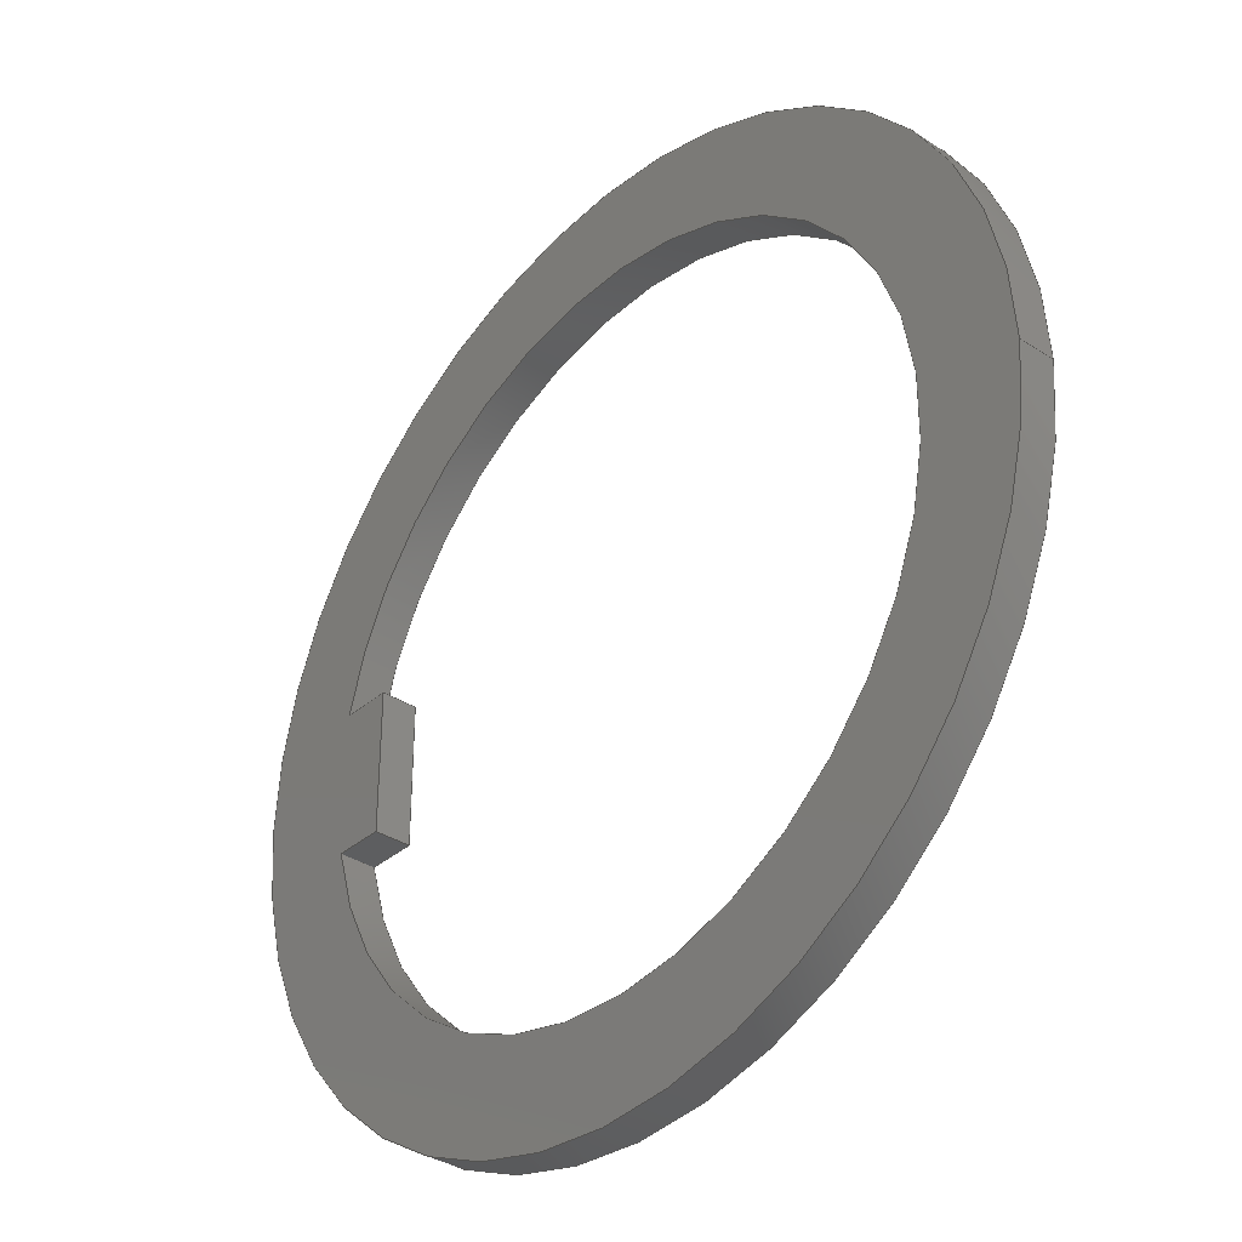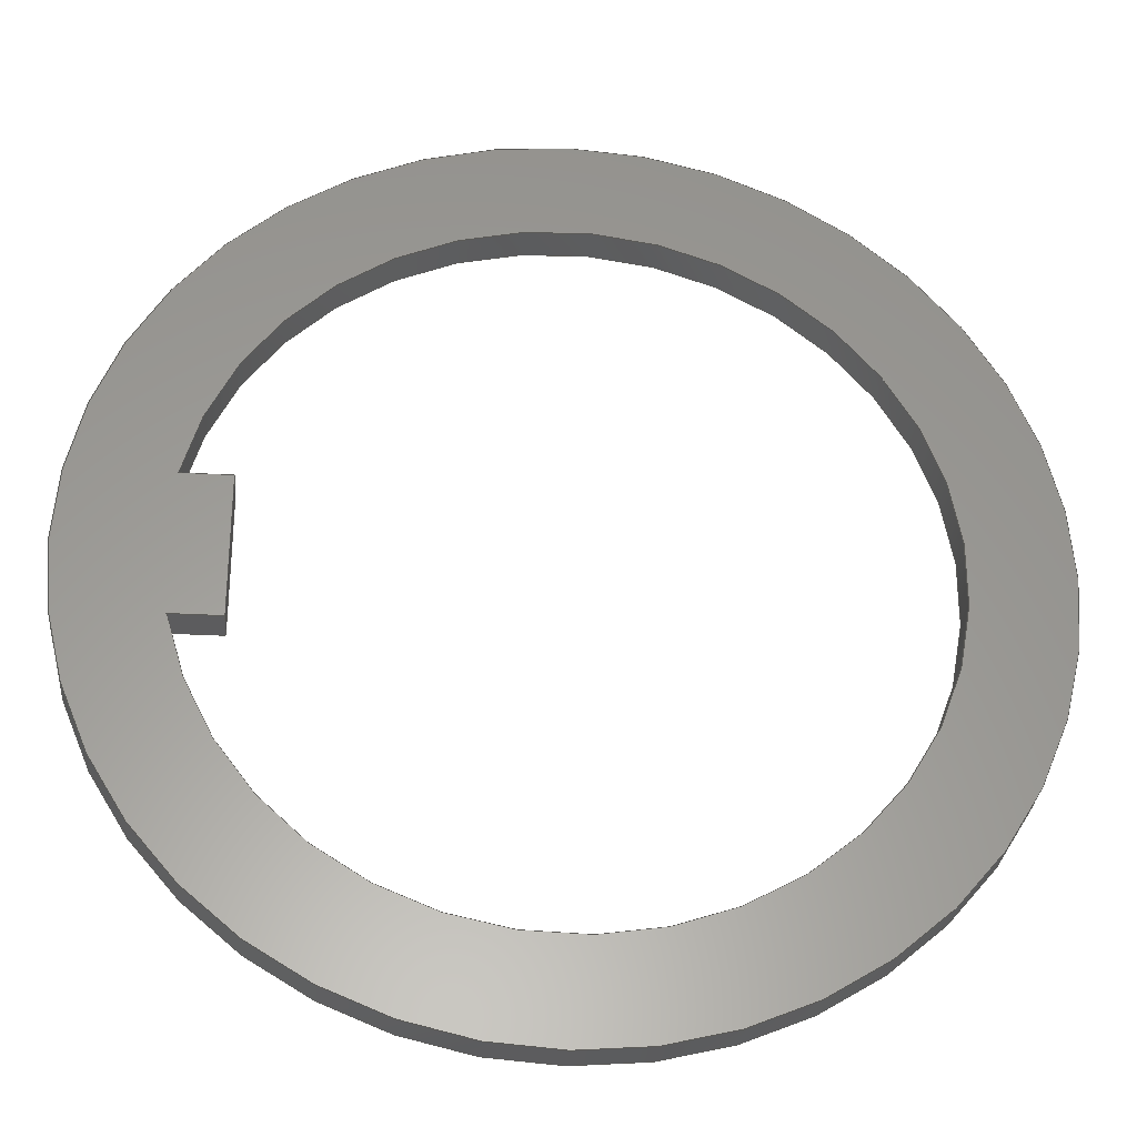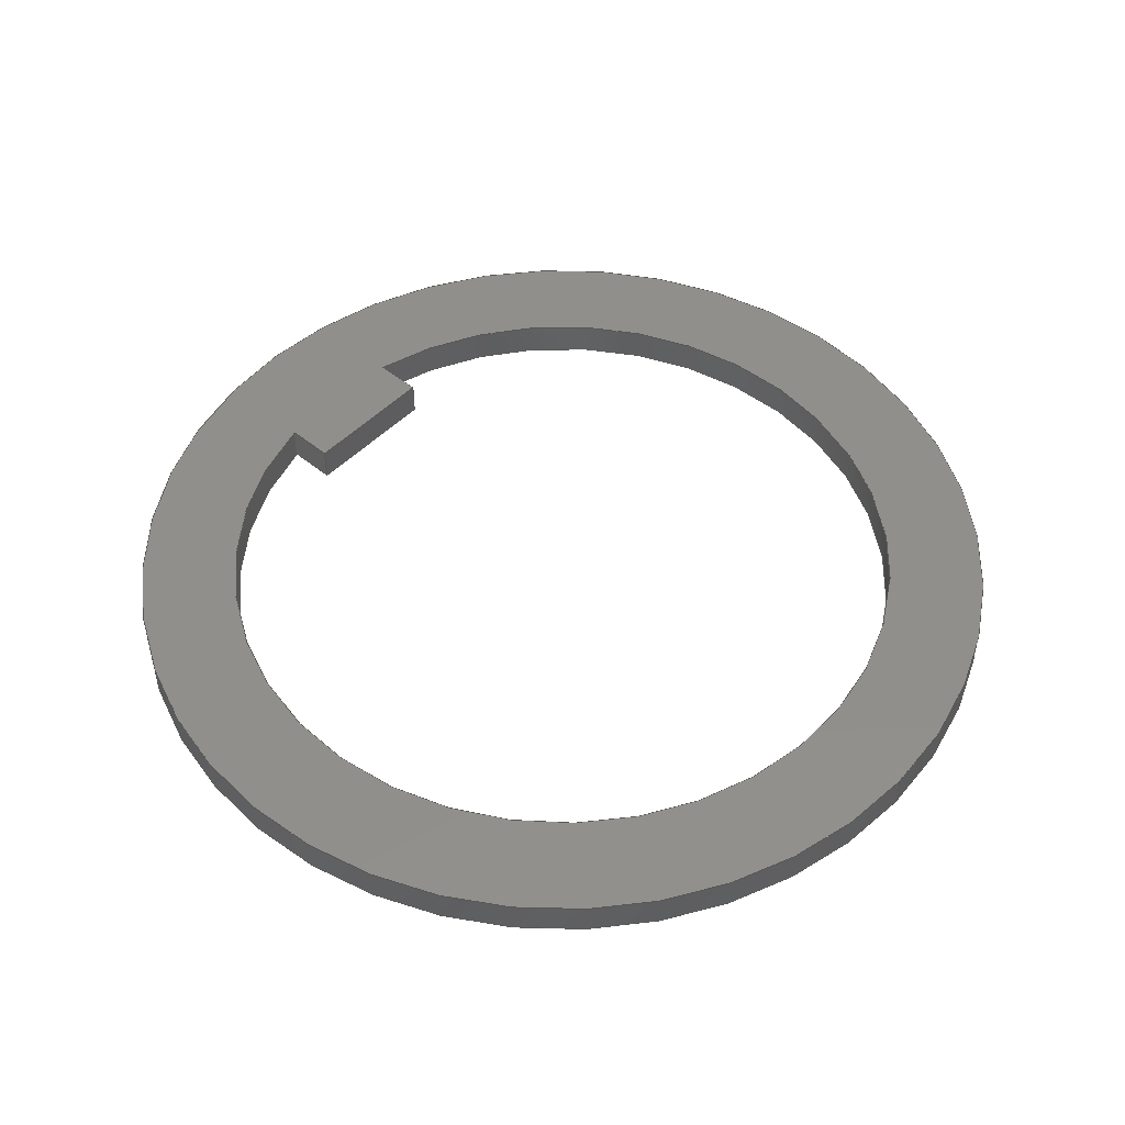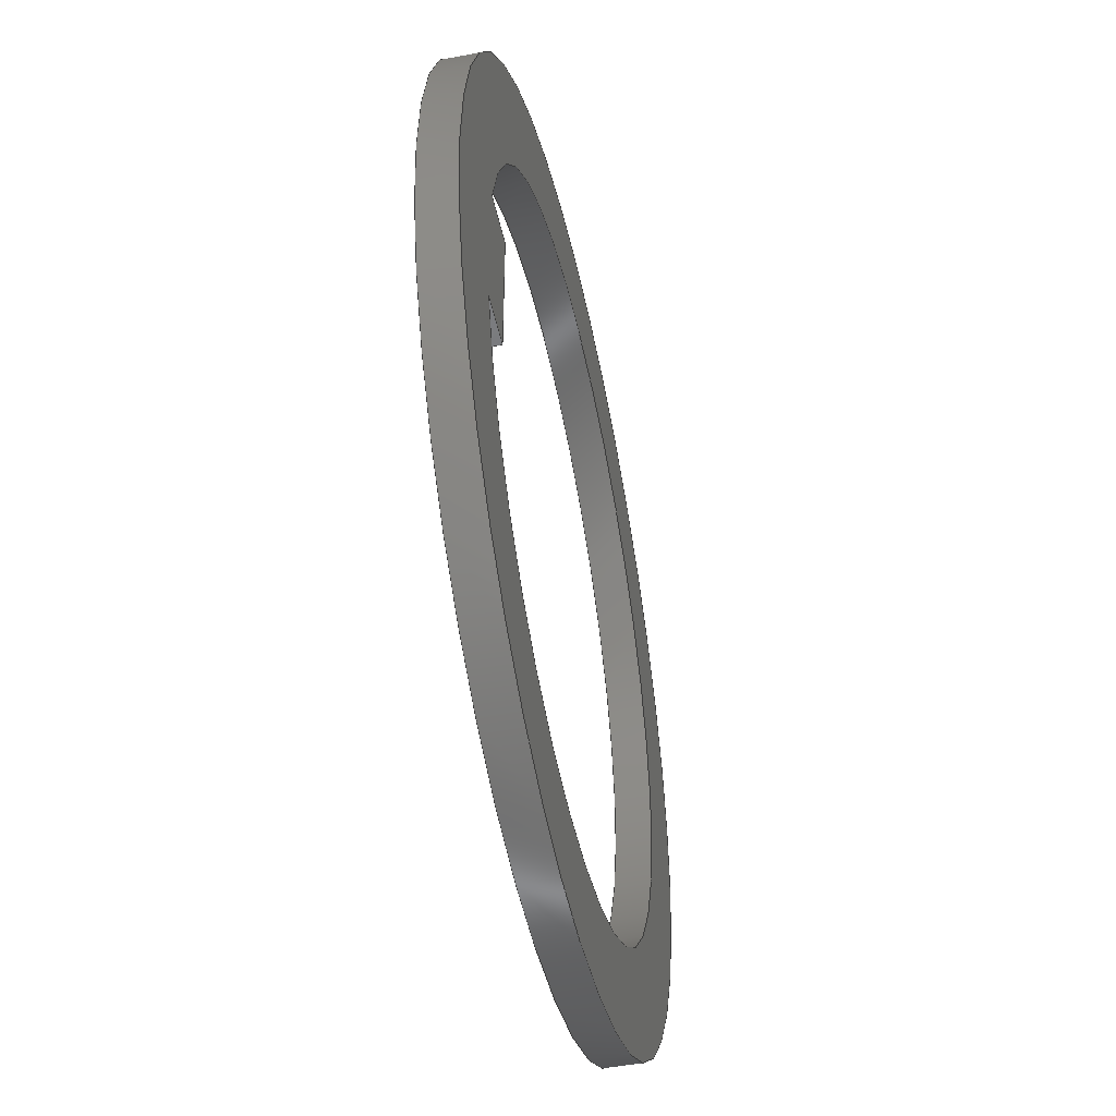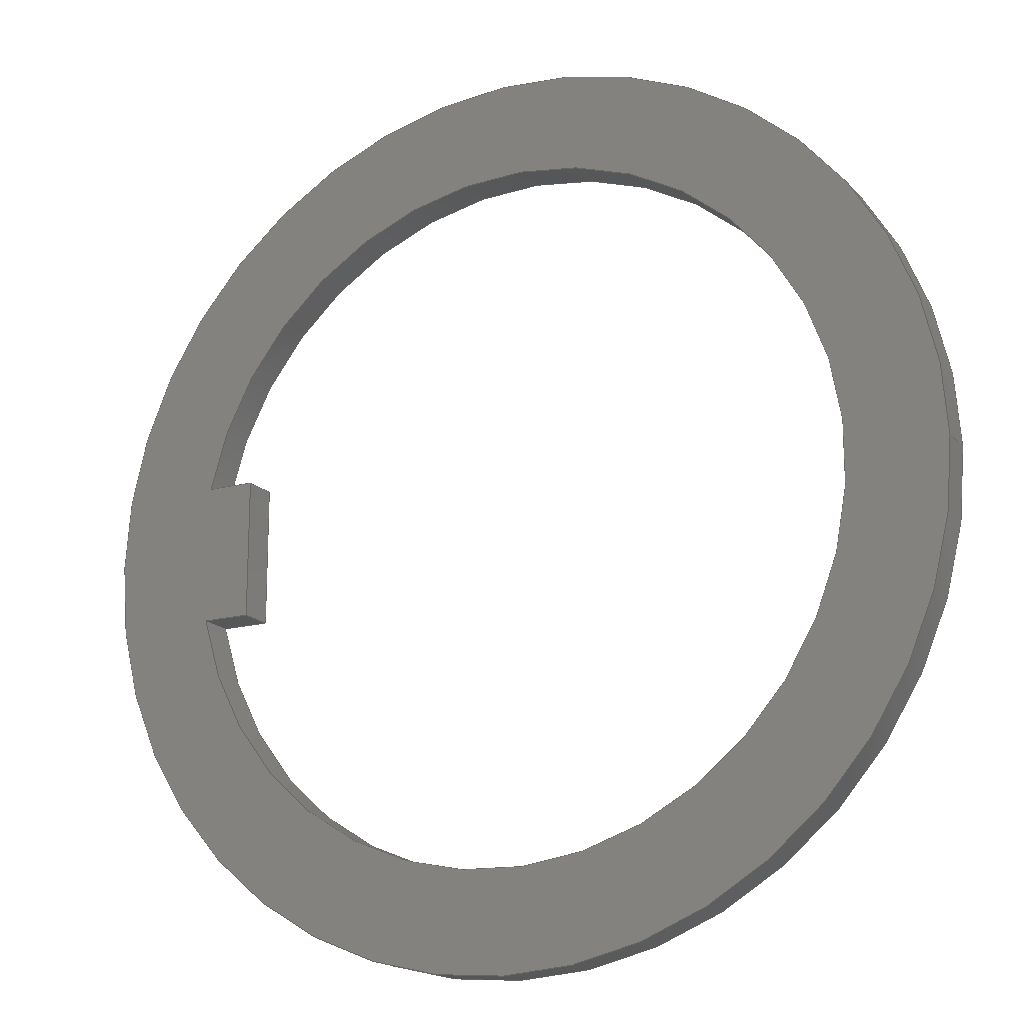
<metadata>
{"format":"step","ext":"step","renderer":"f3d","projection":"perspective","resolution":1024,"background":"white","views":[{"elev":-34.8,"azim":-131.1,"up":"+Z"},{"elev":-29.8,"azim":175.3,"up":"+Z"},{"elev":49.2,"azim":-137.9,"up":"+Y"},{"elev":-48.3,"azim":102.1,"up":"+Z"},{"elev":-17.6,"azim":-152.0,"up":"+Z"}]}
</metadata>
<code>
ISO-10303-21;
DATA;
#1=MECHANICAL_DESIGN_GEOMETRIC_PRESENTATION_REPRESENTATION('',(#4),#215);
#2=SHAPE_REPRESENTATION_RELATIONSHIP('SRR','None',#222,#3);
#3=ADVANCED_BREP_SHAPE_REPRESENTATION('',(#5),#214);
#4=STYLED_ITEM('',(#232),#5);
#5=MANIFOLD_SOLID_BREP('Body1',#119);
#6=FACE_BOUND('',#26,.T.);
#7=FACE_BOUND('',#28,.T.);
#8=PLANE('',#136);
#9=PLANE('',#137);
#10=PLANE('',#138);
#11=PLANE('',#142);
#12=PLANE('',#143);
#13=FACE_OUTER_BOUND('',#20,.T.);
#14=FACE_OUTER_BOUND('',#21,.T.);
#15=FACE_OUTER_BOUND('',#22,.T.);
#16=FACE_OUTER_BOUND('',#23,.T.);
#17=FACE_OUTER_BOUND('',#24,.T.);
#18=FACE_OUTER_BOUND('',#25,.T.);
#19=FACE_OUTER_BOUND('',#27,.T.);
#20=EDGE_LOOP('',(#80,#81,#82,#83));
#21=EDGE_LOOP('',(#84,#85,#86,#87));
#22=EDGE_LOOP('',(#88,#89,#90,#91));
#23=EDGE_LOOP('',(#92,#93,#94,#95));
#24=EDGE_LOOP('',(#96,#97,#98,#99));
#25=EDGE_LOOP('',(#100));
#26=EDGE_LOOP('',(#101,#102,#103,#104));
#27=EDGE_LOOP('',(#105));
#28=EDGE_LOOP('',(#106,#107,#108,#109));
#29=LINE('',#185,#40);
#30=LINE('',#188,#41);
#31=LINE('',#191,#42);
#32=LINE('',#193,#43);
#33=LINE('',#194,#44);
#34=LINE('',#197,#45);
#35=LINE('',#199,#46);
#36=LINE('',#200,#47);
#37=LINE('',#202,#48);
#38=LINE('',#203,#49);
#39=LINE('',#208,#50);
#40=VECTOR('',#150,1);
#41=VECTOR('',#153,1);
#42=VECTOR('',#156,1);
#43=VECTOR('',#157,1);
#44=VECTOR('',#158,1);
#45=VECTOR('',#161,1);
#46=VECTOR('',#162,1);
#47=VECTOR('',#163,1);
#48=VECTOR('',#166,1);
#49=VECTOR('',#167,1);
#50=VECTOR('',#172,1.6);
#51=CIRCLE('',#134,1.25);
#52=CIRCLE('',#135,1.25);
#53=CIRCLE('',#140,1.6);
#54=CIRCLE('',#141,1.6);
#55=VERTEX_POINT('',#181);
#56=VERTEX_POINT('',#182);
#57=VERTEX_POINT('',#184);
#58=VERTEX_POINT('',#186);
#59=VERTEX_POINT('',#190);
#60=VERTEX_POINT('',#192);
#61=VERTEX_POINT('',#196);
#62=VERTEX_POINT('',#198);
#63=VERTEX_POINT('',#205);
#64=VERTEX_POINT('',#207);
#65=EDGE_CURVE('',#55,#56,#51,.T.);
#66=EDGE_CURVE('',#56,#57,#29,.T.);
#67=EDGE_CURVE('',#58,#57,#52,.T.);
#68=EDGE_CURVE('',#55,#58,#30,.T.);
#69=EDGE_CURVE('',#59,#55,#31,.T.);
#70=EDGE_CURVE('',#60,#58,#32,.T.);
#71=EDGE_CURVE('',#59,#60,#33,.T.);
#72=EDGE_CURVE('',#61,#59,#34,.T.);
#73=EDGE_CURVE('',#62,#60,#35,.T.);
#74=EDGE_CURVE('',#61,#62,#36,.T.);
#75=EDGE_CURVE('',#56,#61,#37,.T.);
#76=EDGE_CURVE('',#57,#62,#38,.T.);
#77=EDGE_CURVE('',#63,#63,#53,.T.);
#78=EDGE_CURVE('',#63,#64,#39,.T.);
#79=EDGE_CURVE('',#64,#64,#54,.T.);
#80=ORIENTED_EDGE('',*,*,#65,.T.);
#81=ORIENTED_EDGE('',*,*,#66,.T.);
#82=ORIENTED_EDGE('',*,*,#67,.F.);
#83=ORIENTED_EDGE('',*,*,#68,.F.);
#84=ORIENTED_EDGE('',*,*,#69,.T.);
#85=ORIENTED_EDGE('',*,*,#68,.T.);
#86=ORIENTED_EDGE('',*,*,#70,.F.);
#87=ORIENTED_EDGE('',*,*,#71,.F.);
#88=ORIENTED_EDGE('',*,*,#72,.T.);
#89=ORIENTED_EDGE('',*,*,#71,.T.);
#90=ORIENTED_EDGE('',*,*,#73,.F.);
#91=ORIENTED_EDGE('',*,*,#74,.F.);
#92=ORIENTED_EDGE('',*,*,#75,.T.);
#93=ORIENTED_EDGE('',*,*,#74,.T.);
#94=ORIENTED_EDGE('',*,*,#76,.F.);
#95=ORIENTED_EDGE('',*,*,#66,.F.);
#96=ORIENTED_EDGE('',*,*,#77,.F.);
#97=ORIENTED_EDGE('',*,*,#78,.T.);
#98=ORIENTED_EDGE('',*,*,#79,.T.);
#99=ORIENTED_EDGE('',*,*,#78,.F.);
#100=ORIENTED_EDGE('',*,*,#77,.T.);
#101=ORIENTED_EDGE('',*,*,#76,.T.);
#102=ORIENTED_EDGE('',*,*,#73,.T.);
#103=ORIENTED_EDGE('',*,*,#70,.T.);
#104=ORIENTED_EDGE('',*,*,#67,.T.);
#105=ORIENTED_EDGE('',*,*,#79,.F.);
#106=ORIENTED_EDGE('',*,*,#75,.F.);
#107=ORIENTED_EDGE('',*,*,#65,.F.);
#108=ORIENTED_EDGE('',*,*,#69,.F.);
#109=ORIENTED_EDGE('',*,*,#72,.F.);
#110=CYLINDRICAL_SURFACE('',#133,1.25);
#111=CYLINDRICAL_SURFACE('',#139,1.6);
#112=ADVANCED_FACE('',(#13),#110,.F.);
#113=ADVANCED_FACE('',(#14),#8,.T.);
#114=ADVANCED_FACE('',(#15),#9,.T.);
#115=ADVANCED_FACE('',(#16),#10,.T.);
#116=ADVANCED_FACE('',(#17),#111,.T.);
#117=ADVANCED_FACE('',(#18,#6),#11,.T.);
#118=ADVANCED_FACE('',(#19,#7),#12,.F.);
#119=CLOSED_SHELL('',(#112,#113,#114,#115,#116,#117,#118));
#120=DERIVED_UNIT_ELEMENT(#122,1);
#121=DERIVED_UNIT_ELEMENT(#217,3);
#122=(
MASS_UNIT()
NAMED_UNIT(*)
SI_UNIT(.KILO.,.GRAM.)
);
#123=DERIVED_UNIT((#120,#121));
#124=MEASURE_REPRESENTATION_ITEM('density measure',
POSITIVE_RATIO_MEASURE(7850),#123);
#125=PROPERTY_DEFINITION_REPRESENTATION(#130,#127);
#126=PROPERTY_DEFINITION_REPRESENTATION(#131,#128);
#127=REPRESENTATION('material name',(#129),#214);
#128=REPRESENTATION('density',(#124),#214);
#129=DESCRIPTIVE_REPRESENTATION_ITEM('Steel','Steel');
#130=PROPERTY_DEFINITION('material property','material name',#224);
#131=PROPERTY_DEFINITION('material property','density of part',#224);
#132=AXIS2_PLACEMENT_3D('placement',#179,#144,#145);
#133=AXIS2_PLACEMENT_3D('',#180,#146,#147);
#134=AXIS2_PLACEMENT_3D('',#183,#148,#149);
#135=AXIS2_PLACEMENT_3D('',#187,#151,#152);
#136=AXIS2_PLACEMENT_3D('',#189,#154,#155);
#137=AXIS2_PLACEMENT_3D('',#195,#159,#160);
#138=AXIS2_PLACEMENT_3D('',#201,#164,#165);
#139=AXIS2_PLACEMENT_3D('',#204,#168,#169);
#140=AXIS2_PLACEMENT_3D('',#206,#170,#171);
#141=AXIS2_PLACEMENT_3D('',#209,#173,#174);
#142=AXIS2_PLACEMENT_3D('',#210,#175,#176);
#143=AXIS2_PLACEMENT_3D('',#211,#177,#178);
#144=DIRECTION('axis',(0,0,1));
#145=DIRECTION('refdir',(1,0,0));
#146=DIRECTION('center_axis',(0,1,0));
#147=DIRECTION('ref_axis',(-1,0,-1.998e-16));
#148=DIRECTION('center_axis',(0,-1,0));
#149=DIRECTION('ref_axis',(0.9798,0,-0.2));
#150=DIRECTION('',(0,1,0));
#151=DIRECTION('center_axis',(0,-1,0));
#152=DIRECTION('ref_axis',(0.9798,0,-0.2));
#153=DIRECTION('',(0,1,0));
#154=DIRECTION('center_axis',(-6.353e-16,0,1));
#155=DIRECTION('ref_axis',(1,0,6.353e-16));
#156=DIRECTION('',(1,0,6.353e-16));
#157=DIRECTION('',(1,0,6.353e-16));
#158=DIRECTION('',(0,1,0));
#159=DIRECTION('center_axis',(-1,0,0));
#160=DIRECTION('ref_axis',(0,0,1));
#161=DIRECTION('',(0,0,1));
#162=DIRECTION('',(0,0,1));
#163=DIRECTION('',(0,1,0));
#164=DIRECTION('center_axis',(0,0,-1));
#165=DIRECTION('ref_axis',(-1,0,0));
#166=DIRECTION('',(-1,0,0));
#167=DIRECTION('',(-1,0,0));
#168=DIRECTION('center_axis',(0,1,0));
#169=DIRECTION('ref_axis',(1,0,0));
#170=DIRECTION('center_axis',(0,1,0));
#171=DIRECTION('ref_axis',(1,0,0));
#172=DIRECTION('',(0,-1,0));
#173=DIRECTION('center_axis',(0,1,0));
#174=DIRECTION('ref_axis',(1,0,0));
#175=DIRECTION('center_axis',(0,1,0));
#176=DIRECTION('ref_axis',(1,0,0));
#177=DIRECTION('center_axis',(0,1,0));
#178=DIRECTION('ref_axis',(1,0,0));
#179=CARTESIAN_POINT('',(0,0,0));
#180=CARTESIAN_POINT('Origin',(0,0,0));
#181=CARTESIAN_POINT('',(1.225,0,0.25));
#182=CARTESIAN_POINT('',(1.225,0,-0.25));
#183=CARTESIAN_POINT('Origin',(0,0,0));
#184=CARTESIAN_POINT('',(1.225,0.125,-0.25));
#185=CARTESIAN_POINT('',(1.225,0,-0.25));
#186=CARTESIAN_POINT('',(1.225,0.125,0.25));
#187=CARTESIAN_POINT('Origin',(0,0.125,0));
#188=CARTESIAN_POINT('',(1.225,0,0.25));
#189=CARTESIAN_POINT('Origin',(1.05,0,0.25));
#190=CARTESIAN_POINT('',(1.05,0,0.25));
#191=CARTESIAN_POINT('',(1.05,0,0.25));
#192=CARTESIAN_POINT('',(1.05,0.125,0.25));
#193=CARTESIAN_POINT('',(1.05,0.125,0.25));
#194=CARTESIAN_POINT('',(1.05,0,0.25));
#195=CARTESIAN_POINT('Origin',(1.05,0,-0.25));
#196=CARTESIAN_POINT('',(1.05,0,-0.25));
#197=CARTESIAN_POINT('',(1.05,0,-0.25));
#198=CARTESIAN_POINT('',(1.05,0.125,-0.25));
#199=CARTESIAN_POINT('',(1.05,0.125,-0.25));
#200=CARTESIAN_POINT('',(1.05,0,-0.25));
#201=CARTESIAN_POINT('Origin',(1.225,0,-0.25));
#202=CARTESIAN_POINT('',(1.225,0,-0.25));
#203=CARTESIAN_POINT('',(1.225,0.125,-0.25));
#204=CARTESIAN_POINT('Origin',(0,0,0));
#205=CARTESIAN_POINT('',(-1.6,0.125,2.22e-16));
#206=CARTESIAN_POINT('Origin',(0,0.125,0));
#207=CARTESIAN_POINT('',(-1.6,0,1.959e-16));
#208=CARTESIAN_POINT('',(-1.6,0,1.959e-16));
#209=CARTESIAN_POINT('Origin',(0,0,0));
#210=CARTESIAN_POINT('Origin',(0,0.125,0));
#211=CARTESIAN_POINT('Origin',(0,0,0));
#212=UNCERTAINTY_MEASURE_WITH_UNIT(LENGTH_MEASURE(0.001),#216,
'DISTANCE_ACCURACY_VALUE',
'Maximum model space distance between geometric entities at asserted c
onnectivities');
#213=UNCERTAINTY_MEASURE_WITH_UNIT(LENGTH_MEASURE(0.001),#216,
'DISTANCE_ACCURACY_VALUE',
'Maximum model space distance between geometric entities at asserted c
onnectivities');
#214=(
GEOMETRIC_REPRESENTATION_CONTEXT(3)
GLOBAL_UNCERTAINTY_ASSIGNED_CONTEXT((#212))
GLOBAL_UNIT_ASSIGNED_CONTEXT((#216,#218,#219))
REPRESENTATION_CONTEXT('','3D')
);
#215=(
GEOMETRIC_REPRESENTATION_CONTEXT(3)
GLOBAL_UNCERTAINTY_ASSIGNED_CONTEXT((#213))
GLOBAL_UNIT_ASSIGNED_CONTEXT((#216,#218,#219))
REPRESENTATION_CONTEXT('','3D')
);
#216=(
LENGTH_UNIT()
NAMED_UNIT(*)
SI_UNIT(.CENTI.,.METRE.)
);
#217=(
LENGTH_UNIT()
NAMED_UNIT(*)
SI_UNIT($,.METRE.)
);
#218=(
NAMED_UNIT(*)
PLANE_ANGLE_UNIT()
SI_UNIT($,.RADIAN.)
);
#219=(
NAMED_UNIT(*)
SI_UNIT($,.STERADIAN.)
SOLID_ANGLE_UNIT()
);
#220=SHAPE_DEFINITION_REPRESENTATION(#221,#222);
#221=PRODUCT_DEFINITION_SHAPE('',$,#224);
#222=SHAPE_REPRESENTATION('',(#132),#214);
#223=PRODUCT_DEFINITION_CONTEXT('part definition',#228,'design');
#224=PRODUCT_DEFINITION('PODKLADKA_LOZYSKOWA v4 (2)',
'PODKLADKA_LOZYSKOWA v4 (2)',#225,#223);
#225=PRODUCT_DEFINITION_FORMATION('',$,#230);
#226=PRODUCT_RELATED_PRODUCT_CATEGORY('PODKLADKA_LOZYSKOWA v4 (2)',
'PODKLADKA_LOZYSKOWA v4 (2)',(#230));
#227=APPLICATION_PROTOCOL_DEFINITION('international standard',
'automotive_design',2009,#228);
#228=APPLICATION_CONTEXT(
'Core Data for Automotive Mechanical Design Process');
#229=PRODUCT_CONTEXT('part definition',#228,'mechanical');
#230=PRODUCT('PODKLADKA_LOZYSKOWA v4 (2)','PODKLADKA_LOZYSKOWA v4 (2)',
$,(#229));
#231=PRESENTATION_STYLE_ASSIGNMENT((#233));
#232=PRESENTATION_STYLE_ASSIGNMENT((#234));
#233=SURFACE_STYLE_USAGE(.BOTH.,#235);
#234=SURFACE_STYLE_USAGE(.BOTH.,#236);
#235=SURFACE_SIDE_STYLE('',(#237));
#236=SURFACE_SIDE_STYLE('',(#238));
#237=SURFACE_STYLE_FILL_AREA(#239);
#238=SURFACE_STYLE_FILL_AREA(#240);
#239=FILL_AREA_STYLE('Steel - Satin',(#241));
#240=FILL_AREA_STYLE('Aluminum - Polished',(#242));
#241=FILL_AREA_STYLE_COLOUR('Steel - Satin',#243);
#242=FILL_AREA_STYLE_COLOUR('Aluminum - Polished',#244);
#243=COLOUR_RGB('Steel - Satin',0.6275,0.6275,0.6275);
#244=COLOUR_RGB('Aluminum - Polished',0.9608,0.9608,
0.9647);
ENDSEC;
END-ISO-10303-21;

</code>
